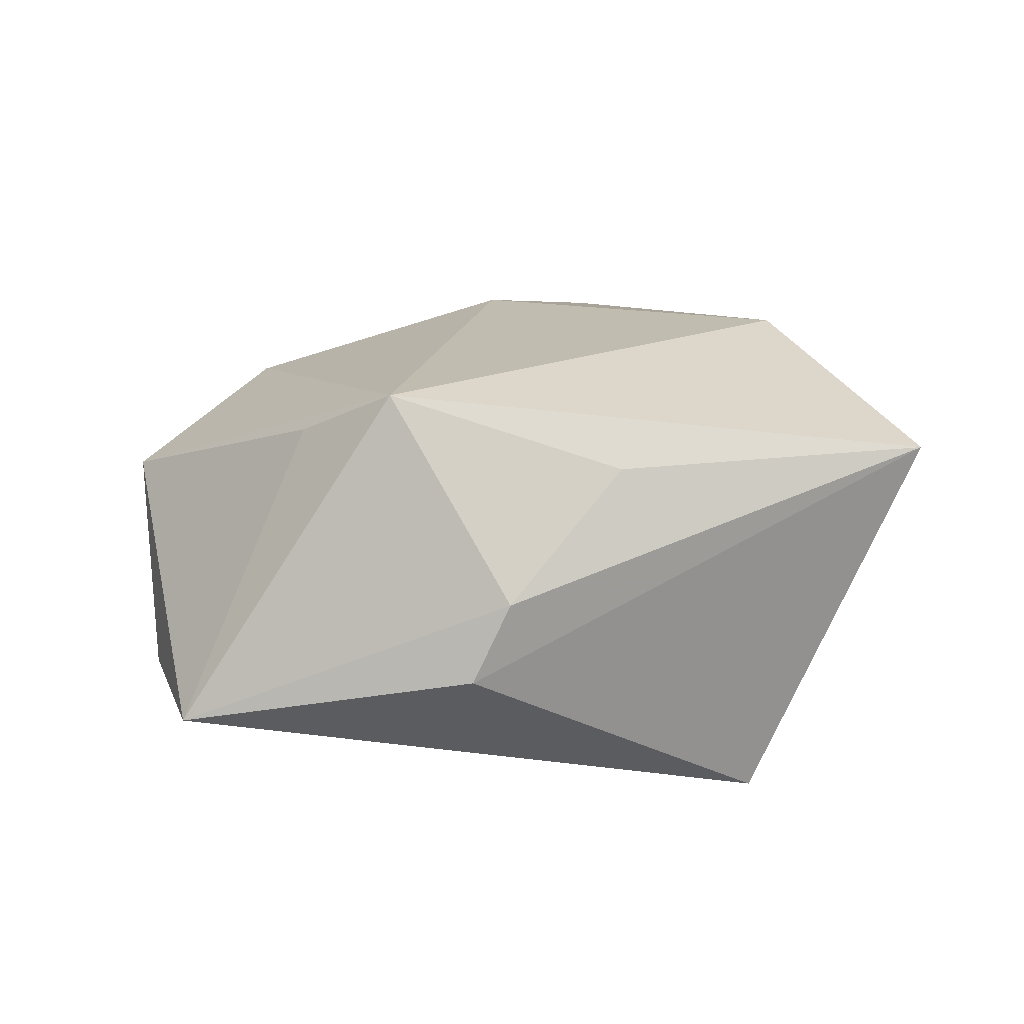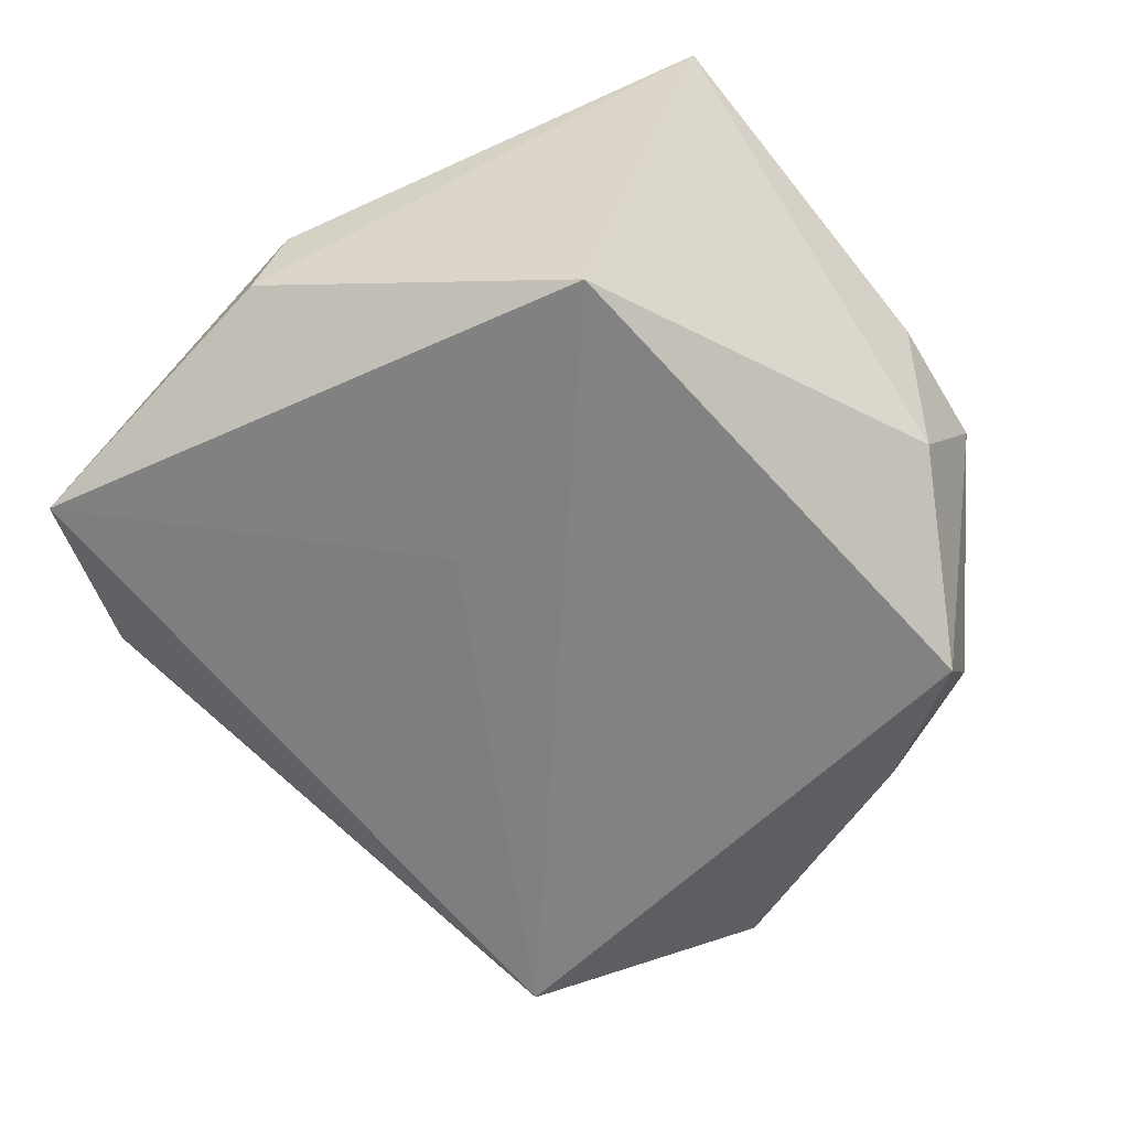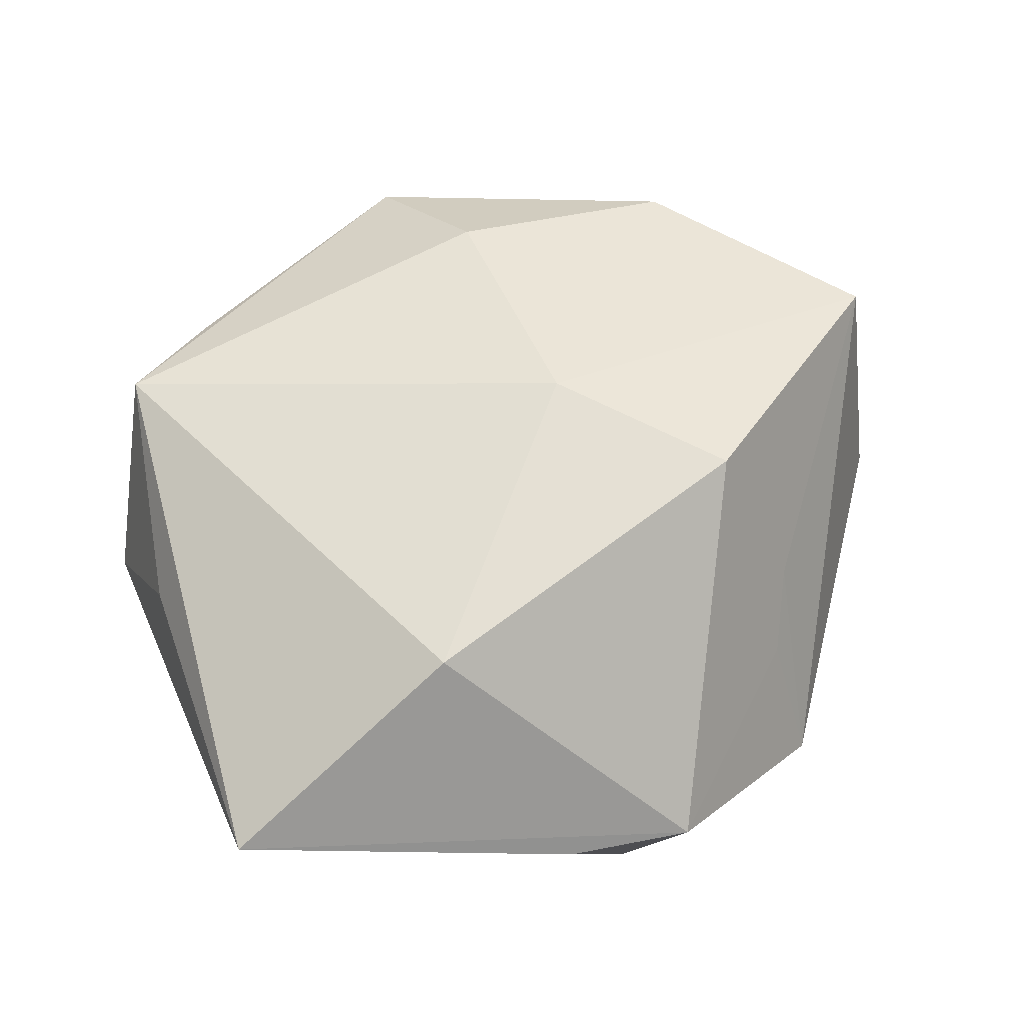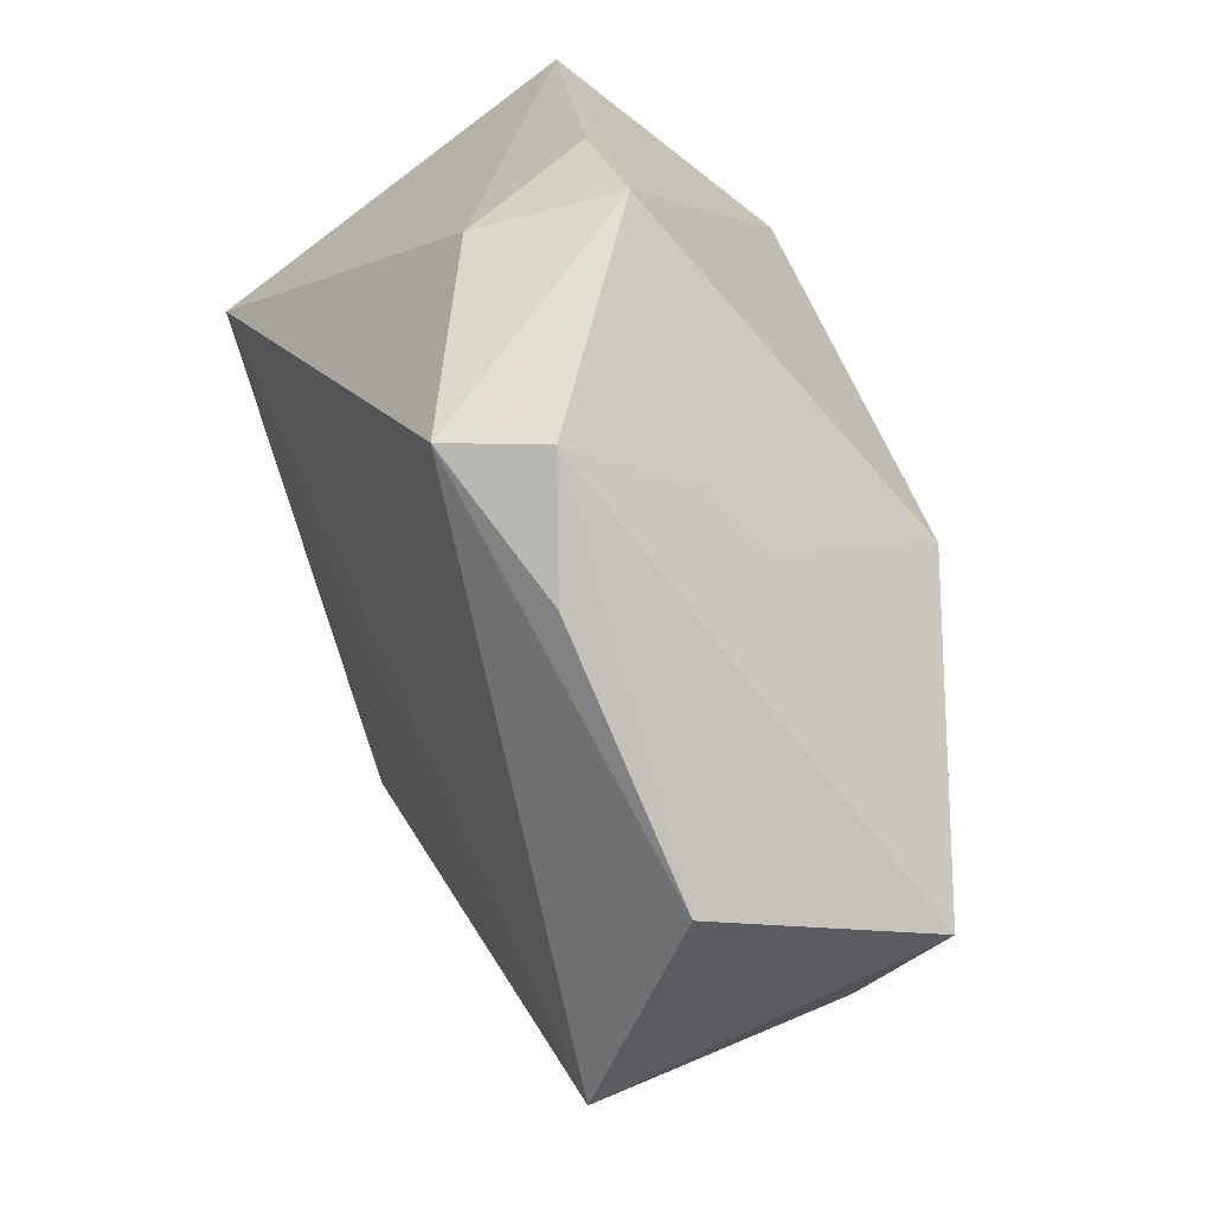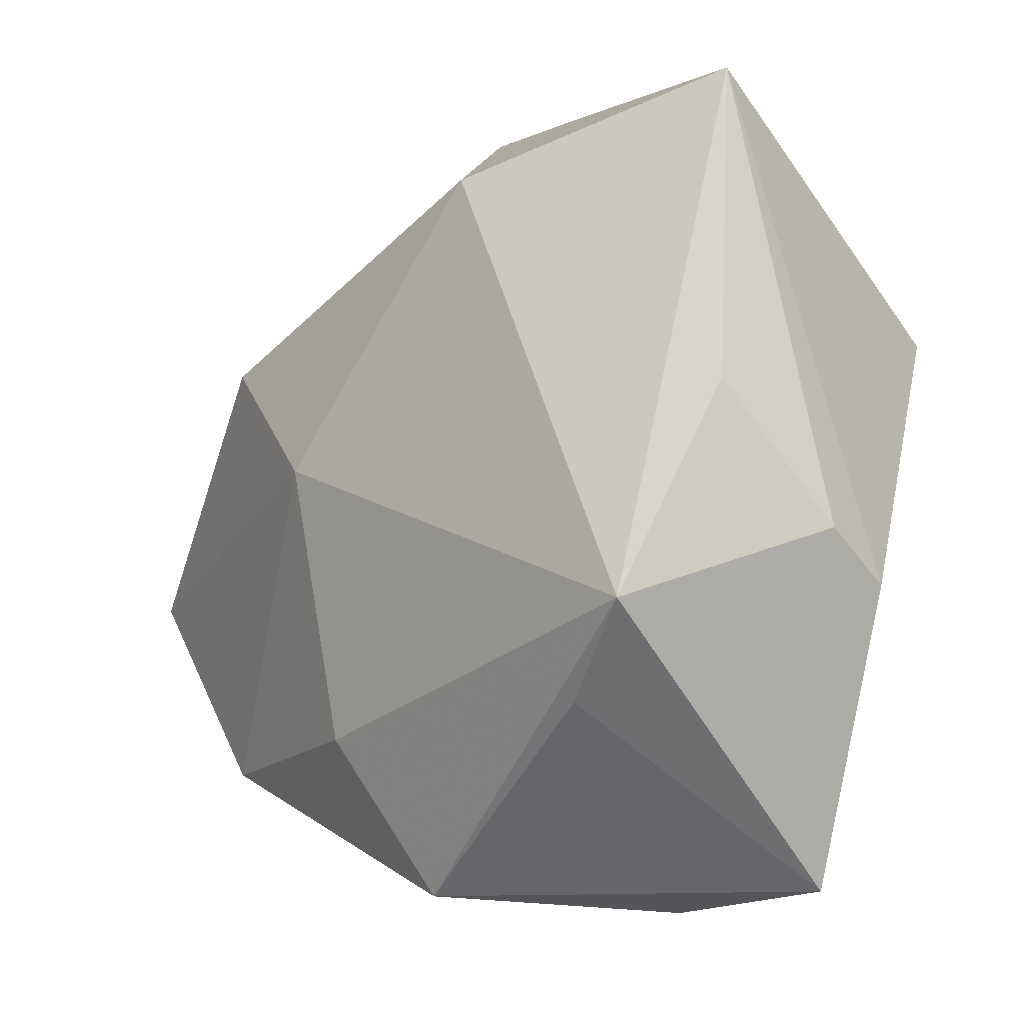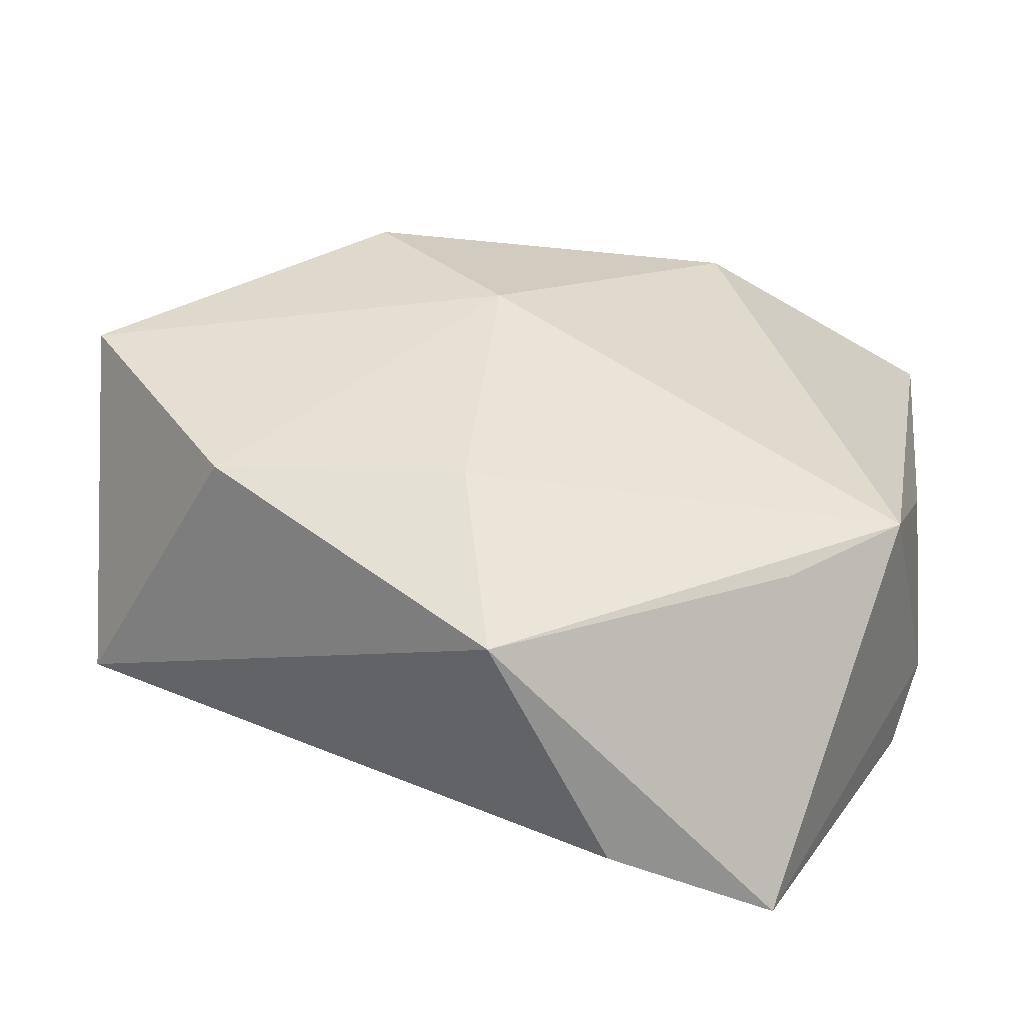
<metadata>
{"format":"obj","ext":"obj","renderer":"f3d","projection":"perspective","resolution":1024,"background":"white","views":[{"elev":8.3,"azim":71.0,"up":"+Z"},{"elev":-66.2,"azim":107.9,"up":"+Z"},{"elev":62.5,"azim":154.1,"up":"+Z"},{"elev":42.5,"azim":-110.2,"up":"+Y"},{"elev":-23.4,"azim":49.4,"up":"+Y"},{"elev":-63.0,"azim":-10.0,"up":"+Y"}]}
</metadata>
<code>
v 0.008018 -0.006318 -0.01829
v -0.01635 0.03257 -0.01761
v 0.03468 -0.01656 -0.009034
v 0.02837 -0.0222 0.01617
v 0.01412 0.02127 0.02118
v -0.009914 -0.02466 0.01569
v 0.008571 0.03762 0.002926
v -0.002743 0.04034 0.002254
v -0.006338 -0.03841 0.006831
v -0.02392 0.0209 0.005638
v -0.02088 0.0337 -0.009876
v -0.04294 0.007043 -0.007892
v -0.008255 -0.0003443 0.02251
v 0.02196 -0.04011 -0.01346
v -0.03108 -0.02212 0.01132
v -0.03975 -0.01466 -0.01467
v 0.03006 0.01257 -0.02192
v 0.007096 -0.03961 -0.01091
v 0.01884 -0.02776 0.01235
v -0.02772 0.02479 -0.01225
v -0.04409 -0.001328 0.01255
v 0.001922 0.03629 -0.009091
v -0.02042 0.02672 0.001313
v 0.03778 0.02587 0.01075
v 0.03458 -0.0025 0.009478
v 0.03592 -0.01347 -0.002006
v -0.01946 0.01404 0.02139
f 3 17 24
f 24 17 22
f 2 17 16
f 2 22 17
f 8 2 11
f 22 2 8
f 26 3 24
f 17 3 14
f 14 26 4
f 3 26 14
f 6 9 4
f 11 2 20
f 24 8 5
f 5 4 24
f 24 22 7
f 7 8 24
f 22 8 7
f 27 5 8
f 24 4 25
f 25 26 24
f 4 26 25
f 16 17 1
f 1 14 16
f 17 14 1
f 18 9 16
f 16 14 18
f 18 14 9
f 4 9 19
f 19 14 4
f 9 14 19
f 13 6 4
f 4 5 13
f 5 27 13
f 13 27 21
f 9 6 15
f 16 9 15
f 15 21 16
f 15 13 21
f 6 13 15
f 12 21 11
f 11 20 12
f 16 21 12
f 12 2 16
f 12 20 2
f 11 21 10
f 21 27 10
f 11 10 23
f 23 10 27
f 23 8 11
f 23 27 8

</code>
